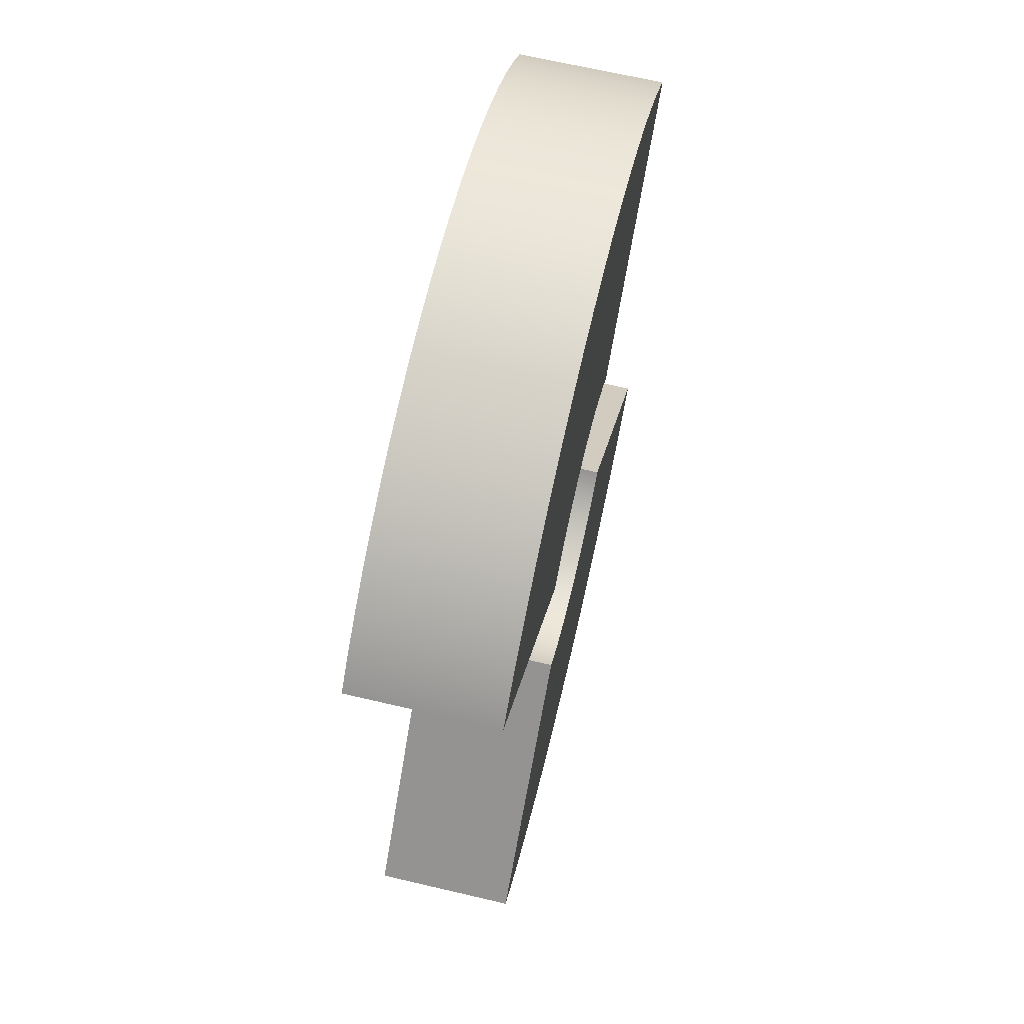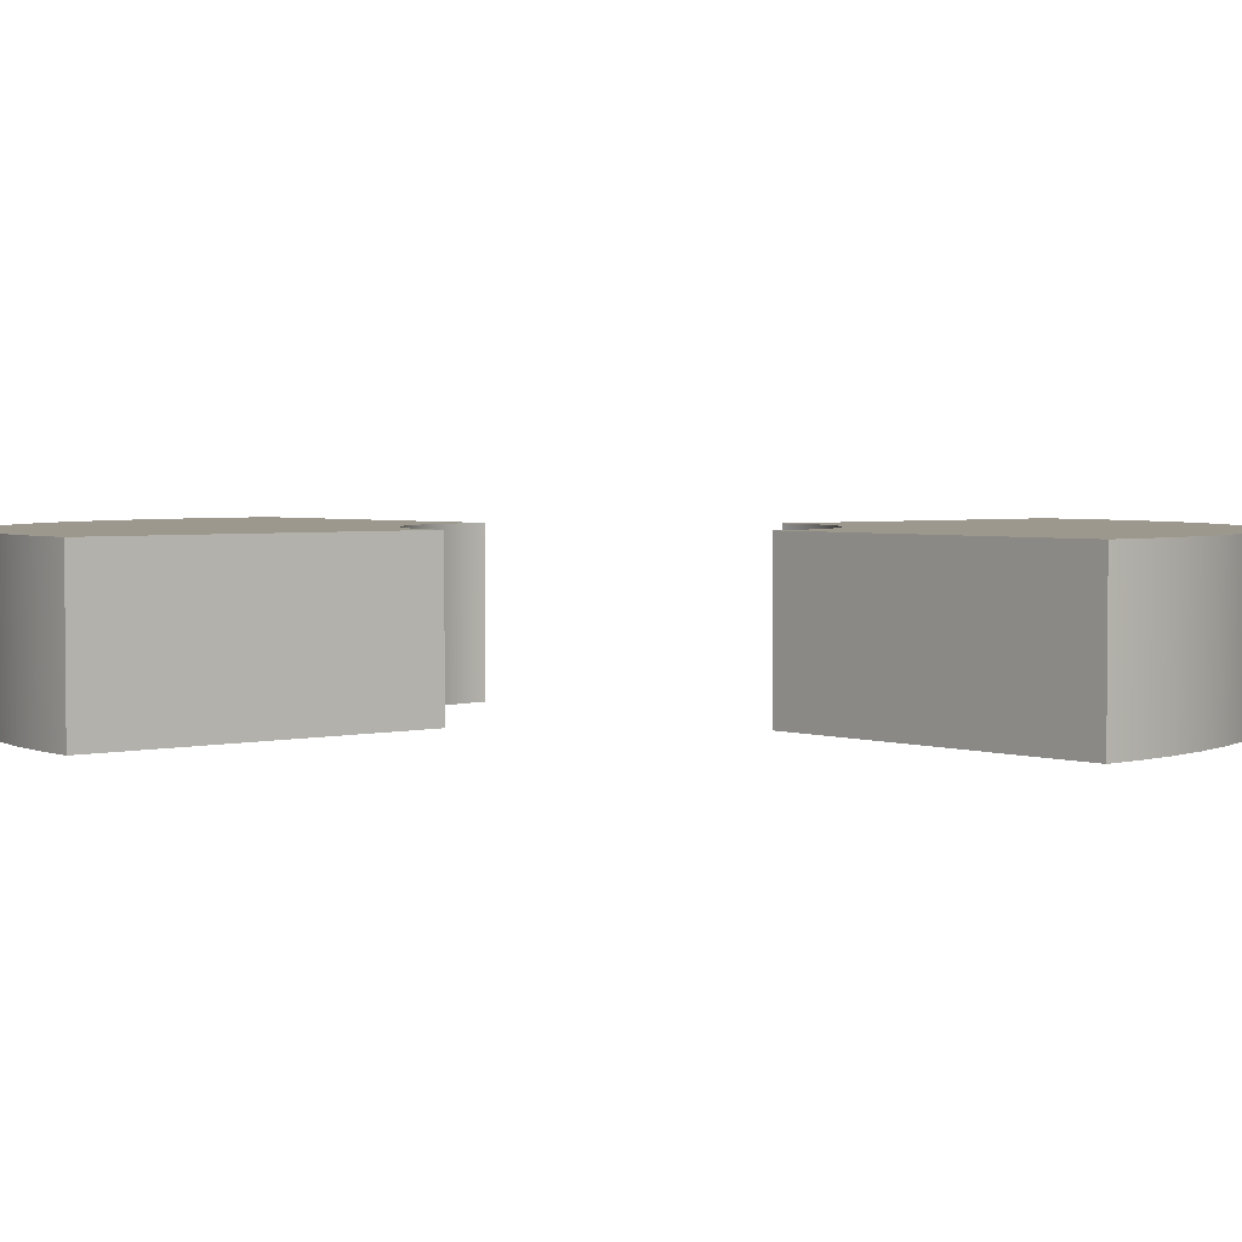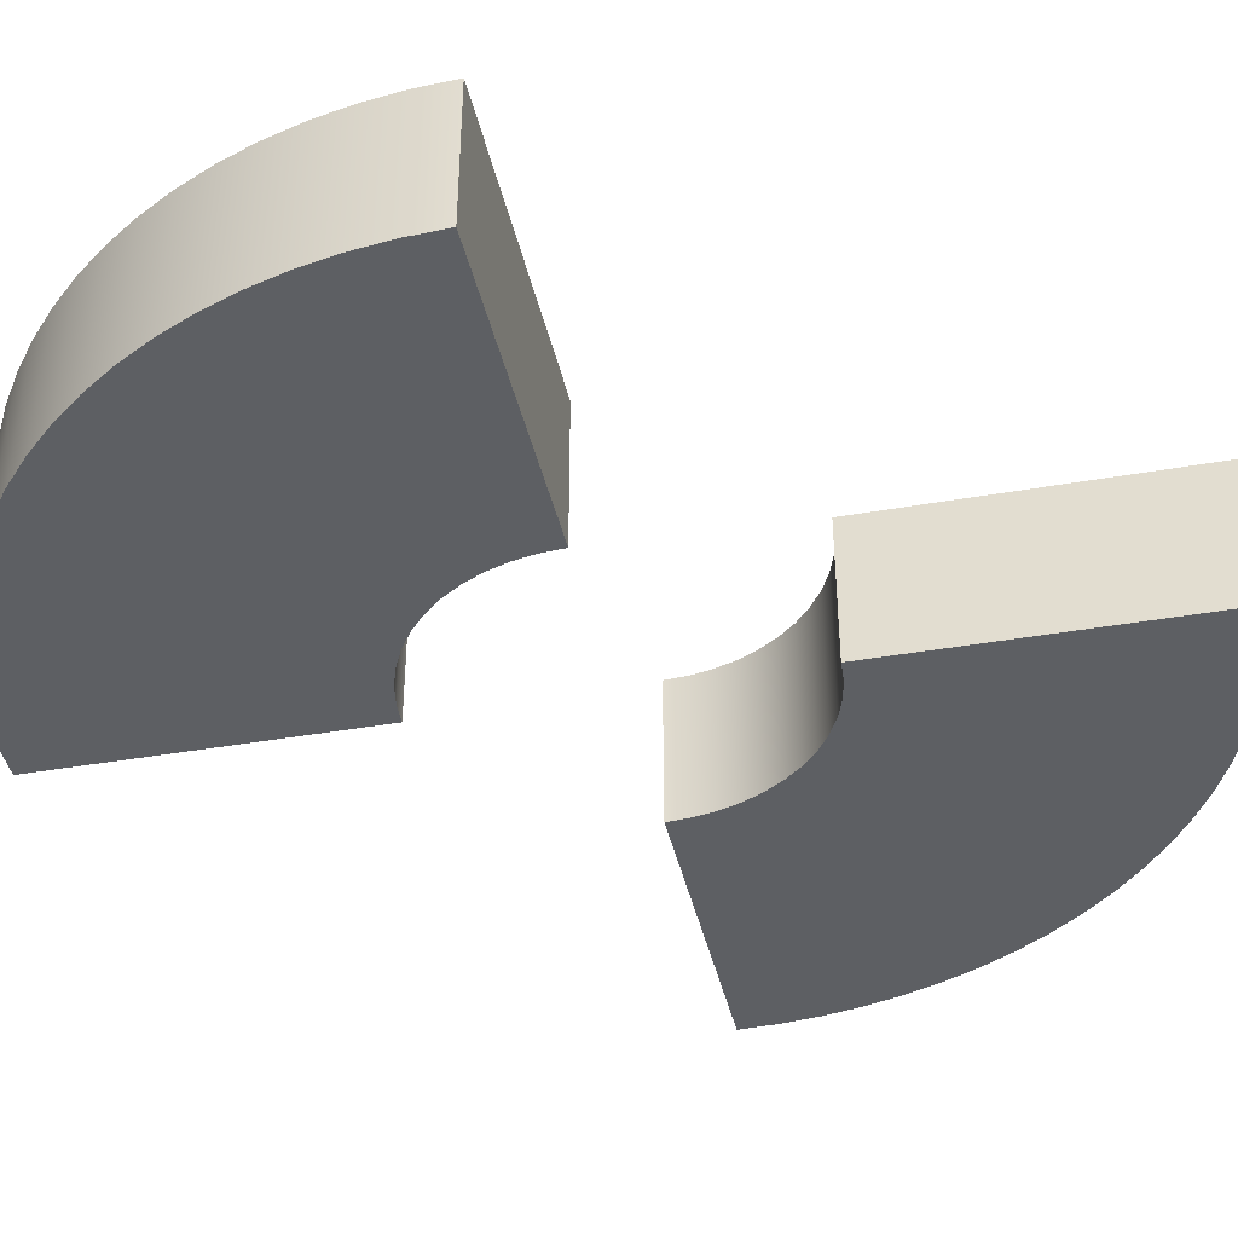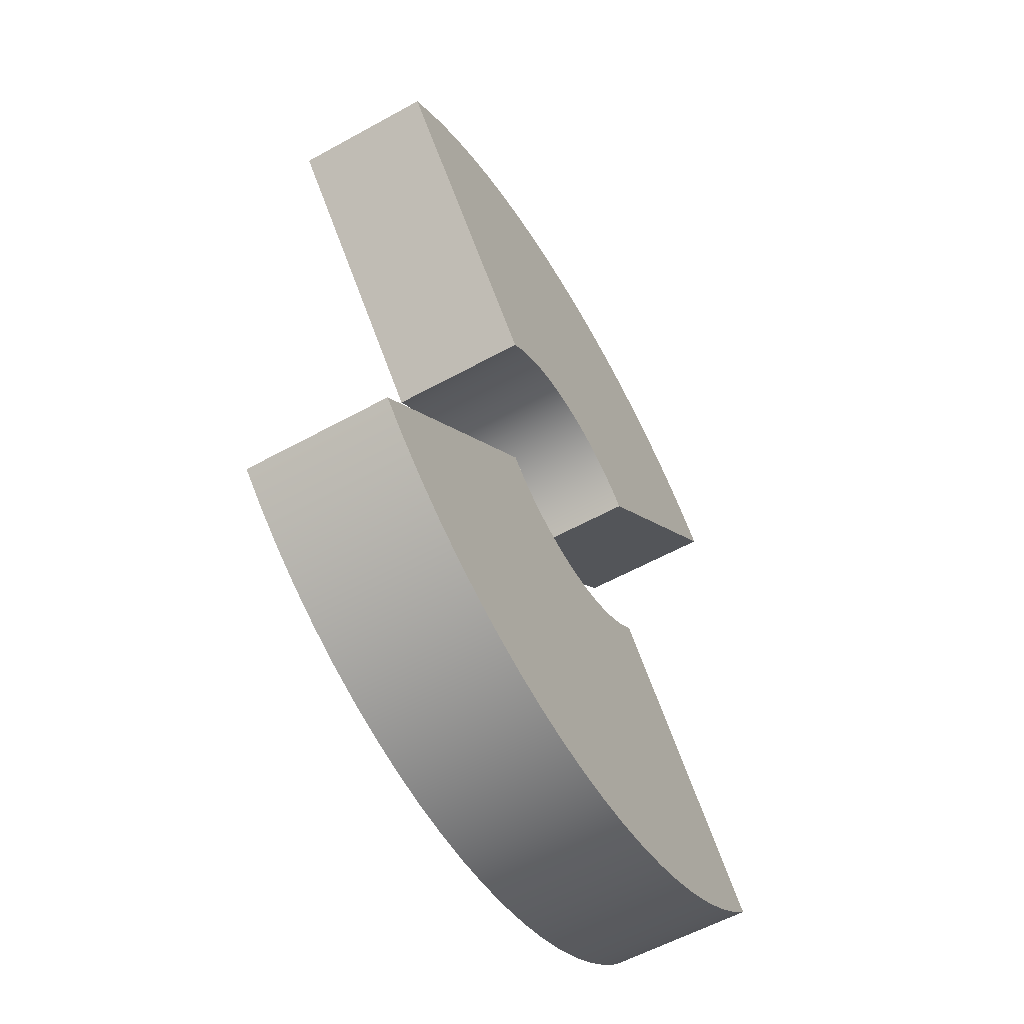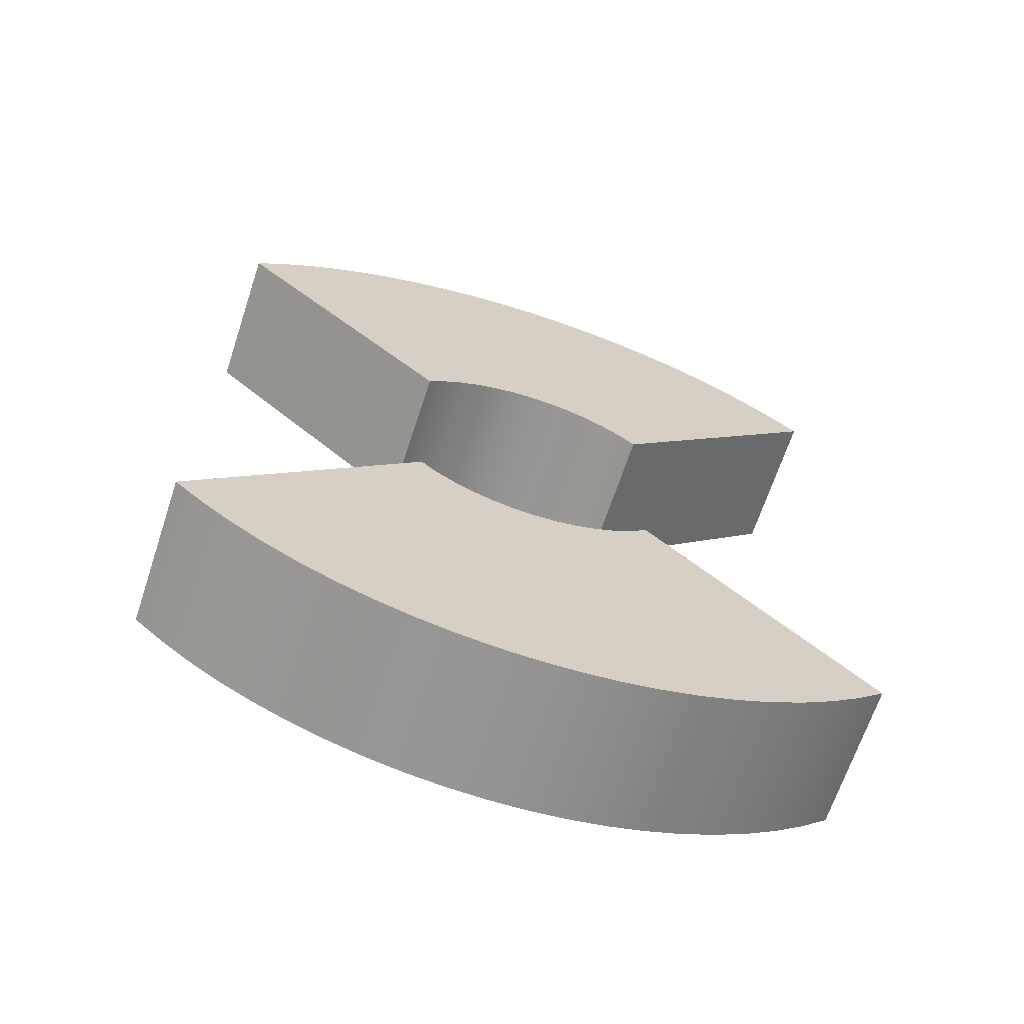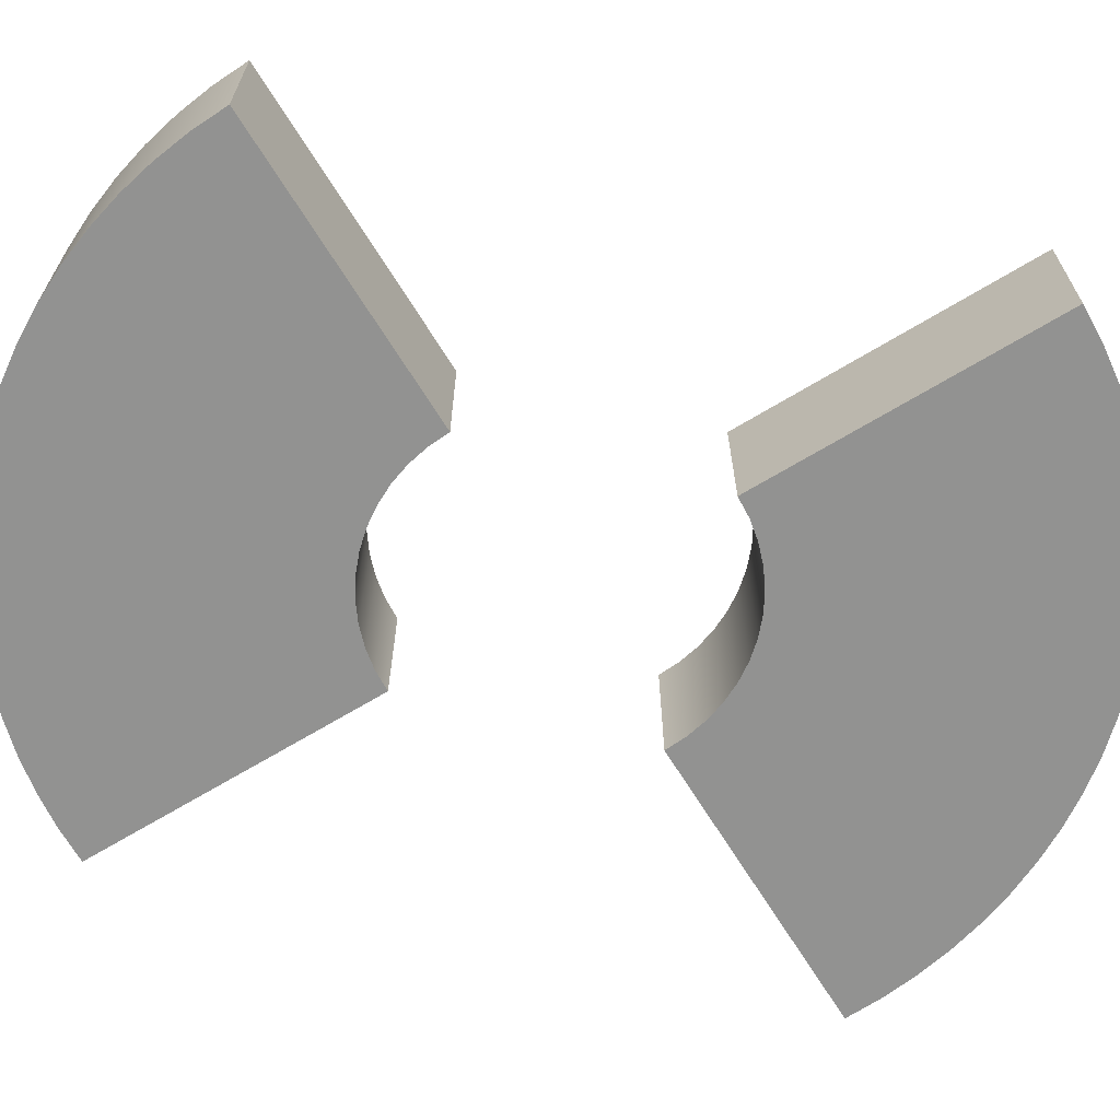
<metadata>
{"format":"obj","ext":"obj","renderer":"f3d","projection":"perspective","resolution":1024,"background":"white","views":[{"elev":67.1,"azim":103.2,"up":"+Z"},{"elev":3.1,"azim":-85.4,"up":"+Y"},{"elev":-40.0,"azim":57.3,"up":"+Y"},{"elev":-57.7,"azim":-60.2,"up":"+Z"},{"elev":-66.8,"azim":161.7,"up":"+Z"},{"elev":-66.3,"azim":76.5,"up":"+Y"}]}
</metadata>
<code>
v -0.7071 0 0.7071
v -0.2475 0 0.2475
v -0.2131 0 0.2777
v -0.175 0 0.3031
v -0.1339 0 0.3234
v -0.09059 0 0.3381
v -0.04568 0 0.347
v 2.143e-17 0 0.35
v 0.04568 0 0.347
v 0.09059 0 0.3381
v 0.1339 0 0.3234
v 0.175 0 0.3031
v 0.2131 0 0.2777
v 0.2475 0 0.2475
v 0.7071 0 0.7071
v 0.6494 0 0.7604
v 0.5878 0 0.809
v 0.5225 0 0.8526
v 0.454 0 0.891
v 0.3827 0 0.9239
v 0.309 0 0.9511
v 0.2334 0 0.9724
v 0.1564 0 0.9877
v 0.07846 0 0.9969
v 6.123e-17 0 1
v -0.07846 0 0.9969
v -0.1564 0 0.9877
v -0.2334 0 0.9724
v -0.309 0 0.9511
v -0.3827 0 0.9239
v -0.454 0 0.891
v -0.5225 0 0.8526
v -0.5878 0 0.809
v -0.6494 0 0.7604
v 0.2475 0 0.2475
v 0.2131 0 0.2777
v 0.175 0 0.3031
v 0.1339 0 0.3234
v 0.09059 0 0.3381
v 0.04568 0 0.347
v 2.143e-17 0 0.35
v -0.04568 0 0.347
v -0.09059 0 0.3381
v -0.1339 0 0.3234
v -0.175 0 0.3031
v -0.2131 0 0.2777
v -0.2475 0 0.2475
v -0.2475 0.3 0.2475
v -0.2131 0.3 0.2777
v -0.175 0.3 0.3031
v -0.1339 0.3 0.3234
v -0.09059 0.3 0.3381
v -0.04568 0.3 0.347
v -5.628e-17 0.3 0.35
v 0.04568 0.3 0.347
v 0.09059 0.3 0.3381
v 0.1339 0.3 0.3234
v 0.175 0.3 0.3031
v 0.2131 0.3 0.2777
v 0.2475 0.3 0.2475
v -0.7071 0 0.7071
v -0.6494 0 0.7604
v -0.5878 0 0.809
v -0.5225 0 0.8526
v -0.454 0 0.891
v -0.3827 0 0.9239
v -0.309 0 0.9511
v -0.2334 0 0.9724
v -0.1564 0 0.9877
v -0.07846 0 0.9969
v 6.123e-17 0 1
v 0.07846 0 0.9969
v 0.1564 0 0.9877
v 0.2334 0 0.9724
v 0.309 0 0.9511
v 0.3827 0 0.9239
v 0.454 0 0.891
v 0.5225 0 0.8526
v 0.5878 0 0.809
v 0.6494 0 0.7604
v 0.7071 0 0.7071
v 0.7071 0.3 0.7071
v 0.6494 0.3 0.7604
v 0.5878 0.3 0.809
v 0.5225 0.3 0.8526
v 0.454 0.3 0.891
v 0.3827 0.3 0.9239
v 0.309 0.3 0.9511
v 0.2334 0.3 0.9724
v 0.1564 0.3 0.9877
v 0.07846 0.3 0.9969
v 6.123e-17 0.3 1
v -0.07846 0.3 0.9969
v -0.1564 0.3 0.9877
v -0.2334 0.3 0.9724
v -0.309 0.3 0.9511
v -0.3827 0.3 0.9239
v -0.454 0.3 0.891
v -0.5225 0.3 0.8526
v -0.5878 0.3 0.809
v -0.6494 0.3 0.7604
v -0.7071 0.3 0.7071
v 0.7071 0 0.7071
v 0.2475 0 0.2475
v 0.2475 0.3 0.2475
v 0.7071 0.3 0.7071
v -0.2475 0 0.2475
v -0.7071 0 0.7071
v -0.7071 0.3 0.7071
v -0.2475 0.3 0.2475
v -0.2475 0.3 0.2475
v -0.7071 0.3 0.7071
v -0.6494 0.3 0.7604
v -0.5878 0.3 0.809
v -0.5225 0.3 0.8526
v -0.454 0.3 0.891
v -0.3827 0.3 0.9239
v -0.309 0.3 0.9511
v -0.2334 0.3 0.9724
v -0.1564 0.3 0.9877
v -0.07846 0.3 0.9969
v 6.123e-17 0.3 1
v 0.07846 0.3 0.9969
v 0.1564 0.3 0.9877
v 0.2334 0.3 0.9724
v 0.309 0.3 0.9511
v 0.3827 0.3 0.9239
v 0.454 0.3 0.891
v 0.5225 0.3 0.8526
v 0.5878 0.3 0.809
v 0.6494 0.3 0.7604
v 0.7071 0.3 0.7071
v 0.2475 0.3 0.2475
v 0.2131 0.3 0.2777
v 0.175 0.3 0.3031
v 0.1339 0.3 0.3234
v 0.09059 0.3 0.3381
v 0.04568 0.3 0.347
v -5.628e-17 0.3 0.35
v -0.04568 0.3 0.347
v -0.09059 0.3 0.3381
v -0.1339 0.3 0.3234
v -0.175 0.3 0.3031
v -0.2131 0.3 0.2777
v 0.7071 0 -0.7071
v 0.6494 0 -0.7604
v 0.5878 0 -0.809
v 0.5225 0 -0.8526
v 0.454 0 -0.891
v 0.3827 0 -0.9239
v 0.309 0 -0.9511
v 0.2334 0 -0.9724
v 0.1564 0 -0.9877
v 0.07846 0 -0.9969
v -1.608e-16 0 -1
v -0.07846 0 -0.9969
v -0.1564 0 -0.9877
v -0.2334 0 -0.9724
v -0.309 0 -0.9511
v -0.3827 0 -0.9239
v -0.454 0 -0.891
v -0.5225 0 -0.8526
v -0.5878 0 -0.809
v -0.6494 0 -0.7604
v -0.7071 0 -0.7071
v -0.7071 0.3 -0.7071
v -0.6494 0.3 -0.7604
v -0.5878 0.3 -0.809
v -0.5225 0.3 -0.8526
v -0.454 0.3 -0.891
v -0.3827 0.3 -0.9239
v -0.309 0.3 -0.9511
v -0.2334 0.3 -0.9724
v -0.1564 0.3 -0.9877
v -0.07846 0.3 -0.9969
v -1.608e-16 0.3 -1
v 0.07846 0.3 -0.9969
v 0.1564 0.3 -0.9877
v 0.2334 0.3 -0.9724
v 0.309 0.3 -0.9511
v 0.3827 0.3 -0.9239
v 0.454 0.3 -0.891
v 0.5225 0.3 -0.8526
v 0.5878 0.3 -0.809
v 0.6494 0.3 -0.7604
v 0.7071 0.3 -0.7071
v -0.7071 0 -0.7071
v -0.6494 0 -0.7604
v -0.5878 0 -0.809
v -0.5225 0 -0.8526
v -0.454 0 -0.891
v -0.3827 0 -0.9239
v -0.309 0 -0.9511
v -0.2334 0 -0.9724
v -0.1564 0 -0.9877
v -0.07846 0 -0.9969
v -1.608e-16 0 -1
v 0.07846 0 -0.9969
v 0.1564 0 -0.9877
v 0.2334 0 -0.9724
v 0.309 0 -0.9511
v 0.3827 0 -0.9239
v 0.454 0 -0.891
v 0.5225 0 -0.8526
v 0.5878 0 -0.809
v 0.6494 0 -0.7604
v 0.7071 0 -0.7071
v 0.2475 0 -0.2475
v 0.2131 0 -0.2777
v 0.175 0 -0.3031
v 0.1339 0 -0.3234
v 0.09059 0 -0.3381
v 0.04568 0 -0.347
v -5.628e-17 0 -0.35
v -0.04568 0 -0.347
v -0.09059 0 -0.3381
v -0.1339 0 -0.3234
v -0.175 0 -0.3031
v -0.2131 0 -0.2777
v -0.2475 0 -0.2475
v -0.2475 0 -0.2475
v -0.2131 0 -0.2777
v -0.175 0 -0.3031
v -0.1339 0 -0.3234
v -0.09059 0 -0.3381
v -0.04568 0 -0.347
v -5.628e-17 0 -0.35
v 0.04568 0 -0.347
v 0.09059 0 -0.3381
v 0.1339 0 -0.3234
v 0.175 0 -0.3031
v 0.2131 0 -0.2777
v 0.2475 0 -0.2475
v 0.2475 0.3 -0.2475
v 0.2131 0.3 -0.2777
v 0.175 0.3 -0.3031
v 0.1339 0.3 -0.3234
v 0.09059 0.3 -0.3381
v 0.04568 0.3 -0.347
v -5.628e-17 0.3 -0.35
v -0.04568 0.3 -0.347
v -0.09059 0.3 -0.3381
v -0.1339 0.3 -0.3234
v -0.175 0.3 -0.3031
v -0.2131 0.3 -0.2777
v -0.2475 0.3 -0.2475
v 0.7071 0.3 -0.7071
v 0.6494 0.3 -0.7604
v 0.5878 0.3 -0.809
v 0.5225 0.3 -0.8526
v 0.454 0.3 -0.891
v 0.3827 0.3 -0.9239
v 0.309 0.3 -0.9511
v 0.2334 0.3 -0.9724
v 0.1564 0.3 -0.9877
v 0.07846 0.3 -0.9969
v -1.608e-16 0.3 -1
v -0.07846 0.3 -0.9969
v -0.1564 0.3 -0.9877
v -0.2334 0.3 -0.9724
v -0.309 0.3 -0.9511
v -0.3827 0.3 -0.9239
v -0.454 0.3 -0.891
v -0.5225 0.3 -0.8526
v -0.5878 0.3 -0.809
v -0.6494 0.3 -0.7604
v -0.7071 0.3 -0.7071
v -0.2475 0.3 -0.2475
v -0.2131 0.3 -0.2777
v -0.175 0.3 -0.3031
v -0.1339 0.3 -0.3234
v -0.09059 0.3 -0.3381
v -0.04568 0.3 -0.347
v -5.628e-17 0.3 -0.35
v 0.04568 0.3 -0.347
v 0.09059 0.3 -0.3381
v 0.1339 0.3 -0.3234
v 0.175 0.3 -0.3031
v 0.2131 0.3 -0.2777
v 0.2475 0.3 -0.2475
v -0.7071 0 -0.7071
v -0.2475 0 -0.2475
v -0.2475 0.3 -0.2475
v -0.7071 0.3 -0.7071
v 0.2475 0 -0.2475
v 0.7071 0 -0.7071
v 0.7071 0.3 -0.7071
v 0.2475 0.3 -0.2475
f 2 3 1
f 1 3 4
f 1 4 34
f 34 4 33
f 33 4 5
f 33 5 32
f 32 5 31
f 31 5 6
f 31 6 30
f 30 6 29
f 29 6 7
f 29 7 28
f 28 7 27
f 27 7 26
f 26 7 8
f 26 8 25
f 25 8 24
f 24 8 9
f 24 9 23
f 23 9 22
f 22 9 21
f 21 9 10
f 21 10 20
f 20 10 19
f 19 10 11
f 19 11 18
f 18 11 17
f 17 11 12
f 17 12 16
f 16 12 15
f 15 12 13
f 15 13 14
f 60 35 59
f 59 35 36
f 59 36 58
f 58 36 37
f 58 37 57
f 57 37 38
f 57 38 56
f 56 38 39
f 56 39 55
f 55 39 40
f 55 40 54
f 54 40 41
f 54 41 53
f 53 41 42
f 53 42 52
f 52 42 43
f 52 43 51
f 51 43 44
f 51 44 50
f 50 44 45
f 50 45 49
f 49 45 46
f 49 46 48
f 48 46 47
f 102 61 101
f 101 61 62
f 101 62 100
f 100 62 63
f 100 63 99
f 99 63 64
f 99 64 98
f 98 64 65
f 98 65 97
f 97 65 66
f 97 66 96
f 96 66 67
f 96 67 95
f 95 67 68
f 95 68 94
f 94 68 69
f 94 69 93
f 93 69 70
f 93 70 92
f 92 70 71
f 92 71 91
f 91 71 72
f 91 72 90
f 90 72 73
f 90 73 89
f 89 73 74
f 89 74 88
f 88 74 75
f 88 75 87
f 87 75 76
f 87 76 86
f 86 76 77
f 86 77 85
f 85 77 78
f 85 78 84
f 84 78 79
f 84 79 83
f 83 79 80
f 83 80 82
f 82 80 81
f 103 104 106
f 106 104 105
f 107 108 110
f 110 108 109
f 111 112 144
f 144 112 143
f 143 112 113
f 143 113 114
f 143 114 142
f 142 114 115
f 142 115 116
f 142 116 141
f 141 116 117
f 141 117 118
f 141 118 140
f 140 118 119
f 140 119 120
f 120 121 140
f 140 121 139
f 139 121 122
f 139 122 123
f 139 123 138
f 138 123 124
f 138 124 125
f 125 126 138
f 138 126 137
f 137 126 127
f 137 127 128
f 137 128 136
f 136 128 129
f 136 129 130
f 136 130 135
f 135 130 131
f 135 131 132
f 133 134 132
f 132 134 135
f 186 145 185
f 185 145 146
f 185 146 184
f 184 146 147
f 184 147 183
f 183 147 148
f 183 148 182
f 182 148 149
f 182 149 181
f 181 149 150
f 181 150 180
f 180 150 151
f 180 151 179
f 179 151 152
f 179 152 178
f 178 152 153
f 178 153 177
f 177 153 154
f 177 154 176
f 176 154 155
f 176 155 175
f 175 155 156
f 175 156 174
f 174 156 157
f 174 157 173
f 173 157 158
f 173 158 172
f 172 158 159
f 172 159 171
f 171 159 160
f 171 160 170
f 170 160 161
f 170 161 169
f 169 161 162
f 169 162 168
f 168 162 163
f 168 163 167
f 167 163 164
f 167 164 166
f 166 164 165
f 188 218 187
f 187 218 219
f 187 219 220
f 188 189 218
f 218 189 217
f 217 189 190
f 217 190 191
f 217 191 216
f 216 191 192
f 216 192 193
f 216 193 215
f 215 193 194
f 215 194 195
f 195 196 215
f 215 196 214
f 214 196 197
f 214 197 198
f 214 198 213
f 213 198 199
f 213 199 200
f 200 201 213
f 213 201 212
f 212 201 202
f 212 202 203
f 212 203 211
f 211 203 204
f 211 204 205
f 211 205 210
f 210 205 206
f 210 206 207
f 208 209 207
f 207 209 210
f 246 221 245
f 245 221 222
f 245 222 244
f 244 222 223
f 244 223 243
f 243 223 224
f 243 224 242
f 242 224 225
f 242 225 241
f 241 225 226
f 241 226 240
f 240 226 227
f 240 227 239
f 239 227 228
f 239 228 238
f 238 228 229
f 238 229 237
f 237 229 230
f 237 230 236
f 236 230 231
f 236 231 235
f 235 231 232
f 235 232 234
f 234 232 233
f 248 278 247
f 247 278 279
f 247 279 280
f 248 249 278
f 278 249 277
f 277 249 250
f 277 250 251
f 277 251 276
f 276 251 252
f 276 252 253
f 276 253 275
f 275 253 254
f 275 254 255
f 255 256 275
f 275 256 274
f 274 256 257
f 274 257 258
f 274 258 273
f 273 258 259
f 273 259 260
f 260 261 273
f 273 261 272
f 272 261 262
f 272 262 263
f 272 263 271
f 271 263 264
f 271 264 265
f 271 265 270
f 270 265 266
f 270 266 267
f 268 269 267
f 267 269 270
f 281 282 284
f 284 282 283
f 285 286 288
f 288 286 287

</code>
